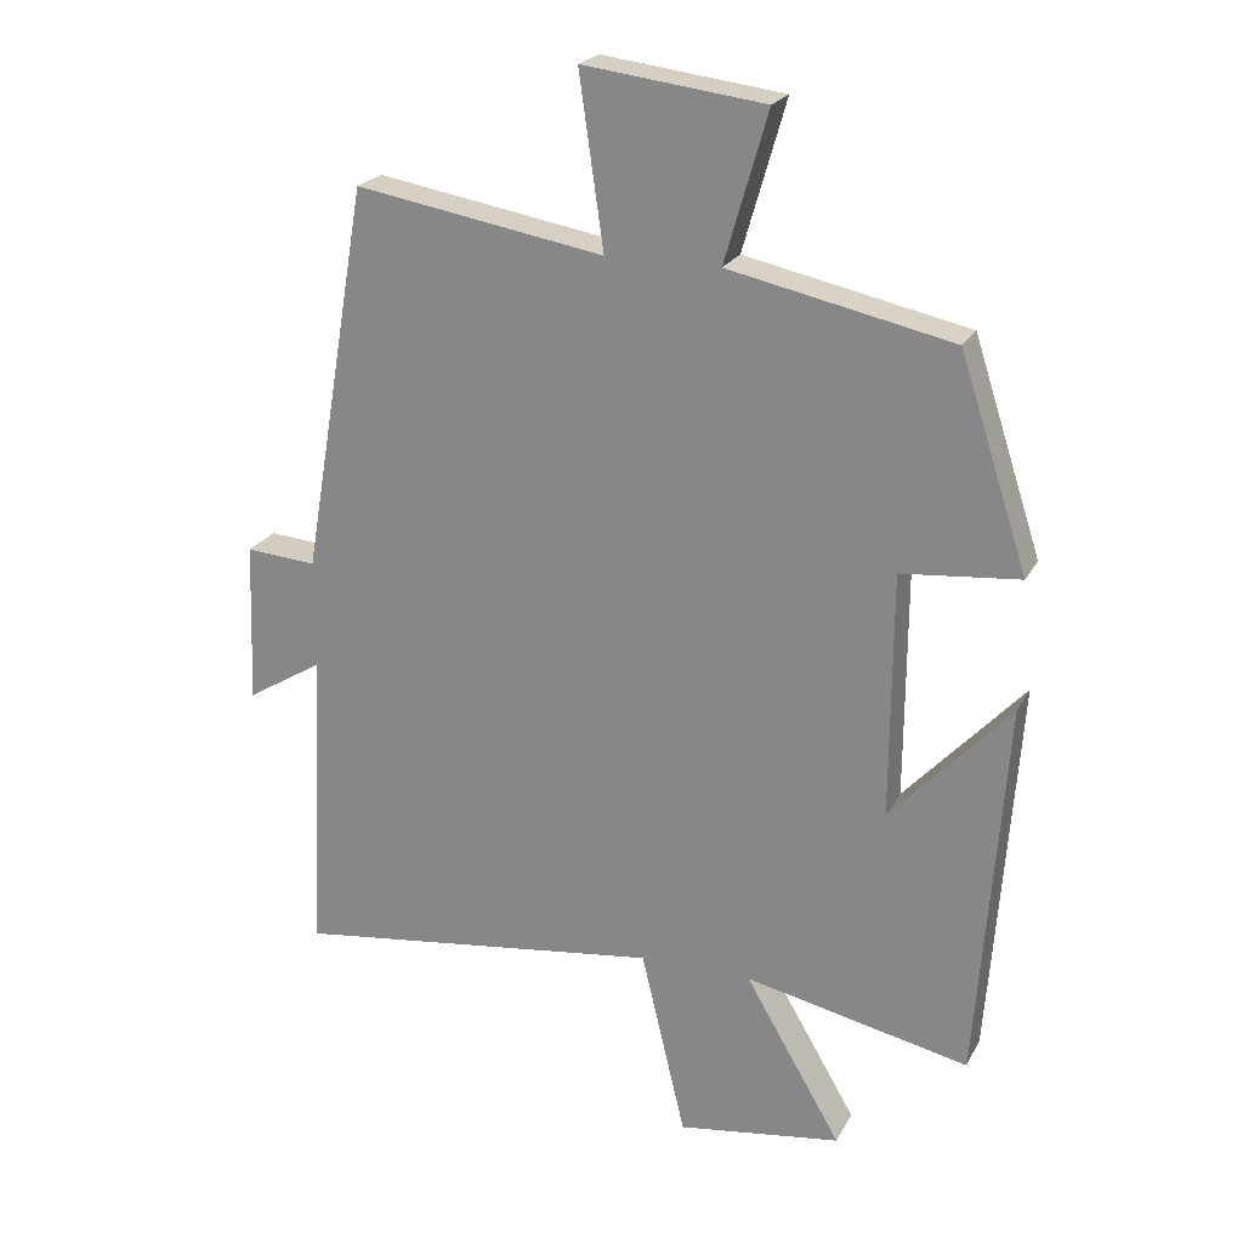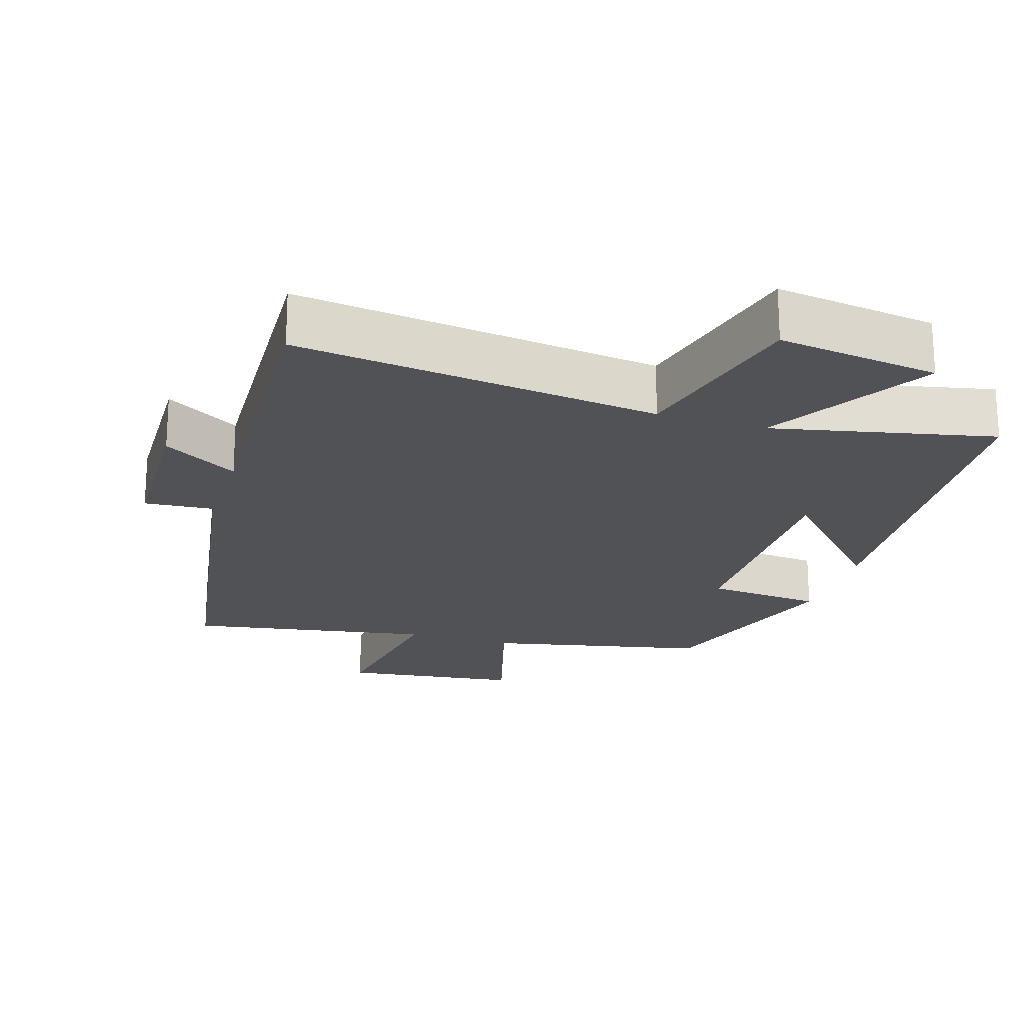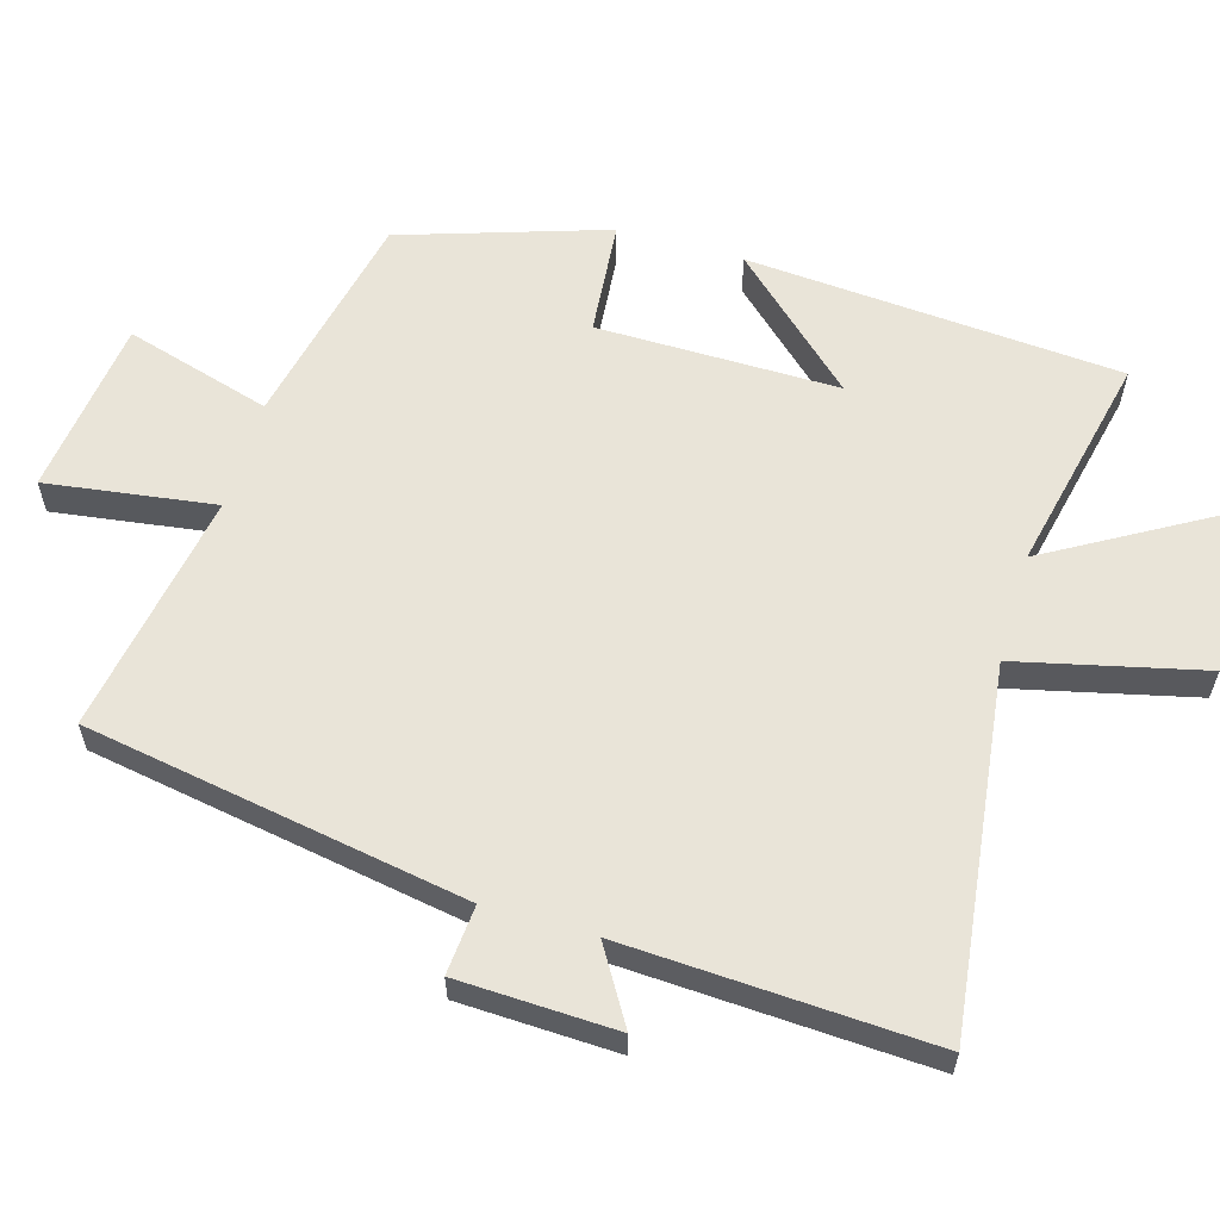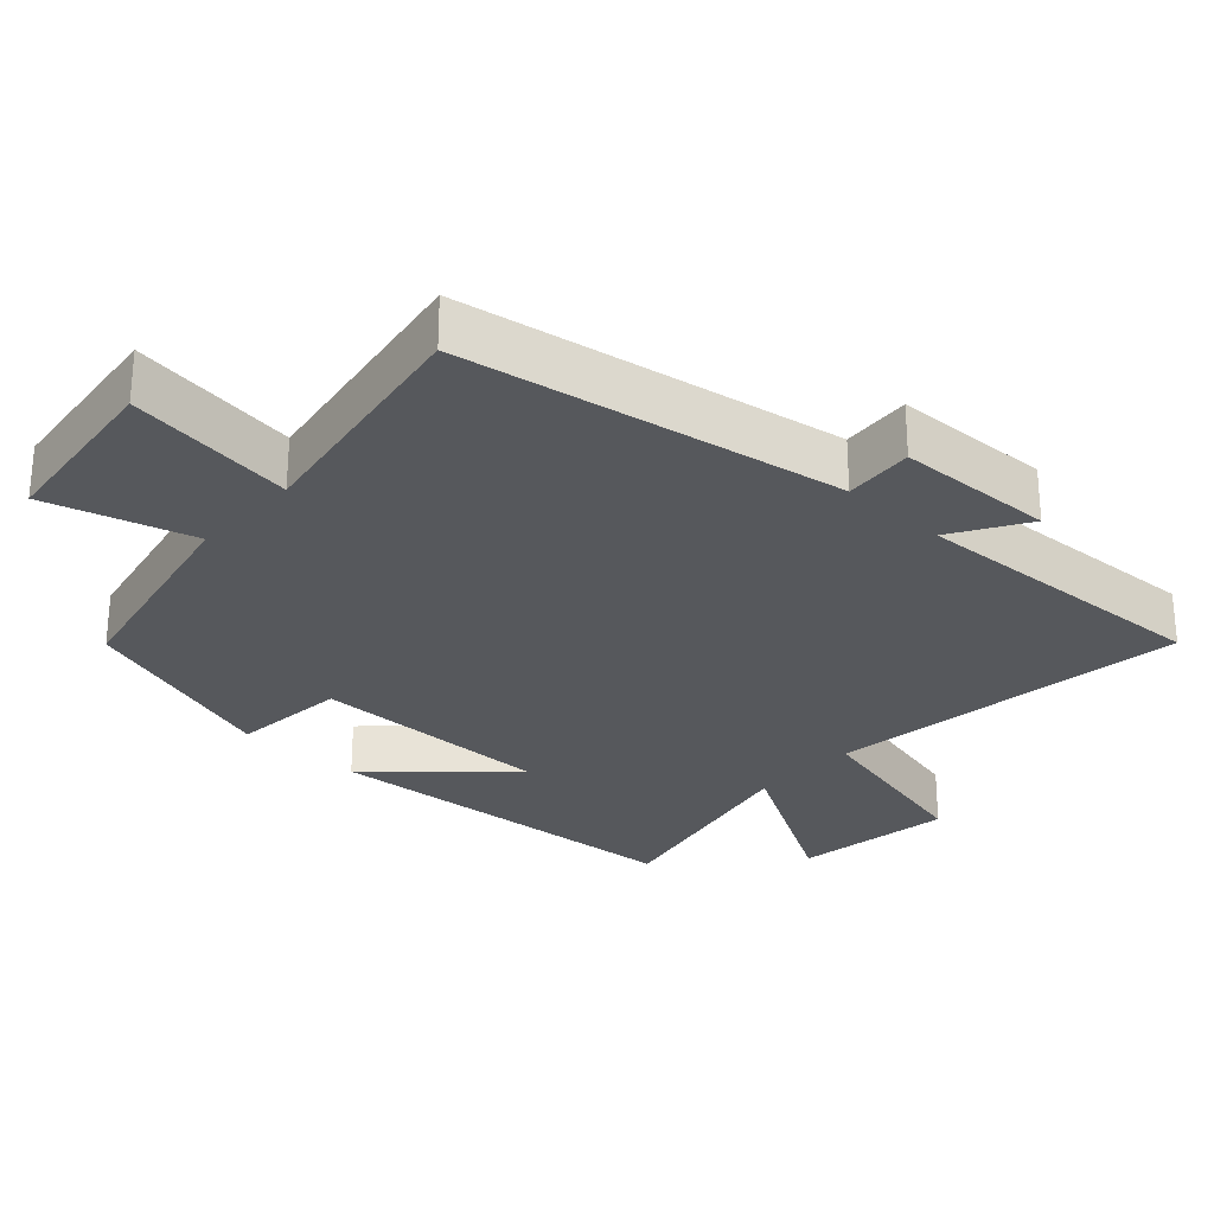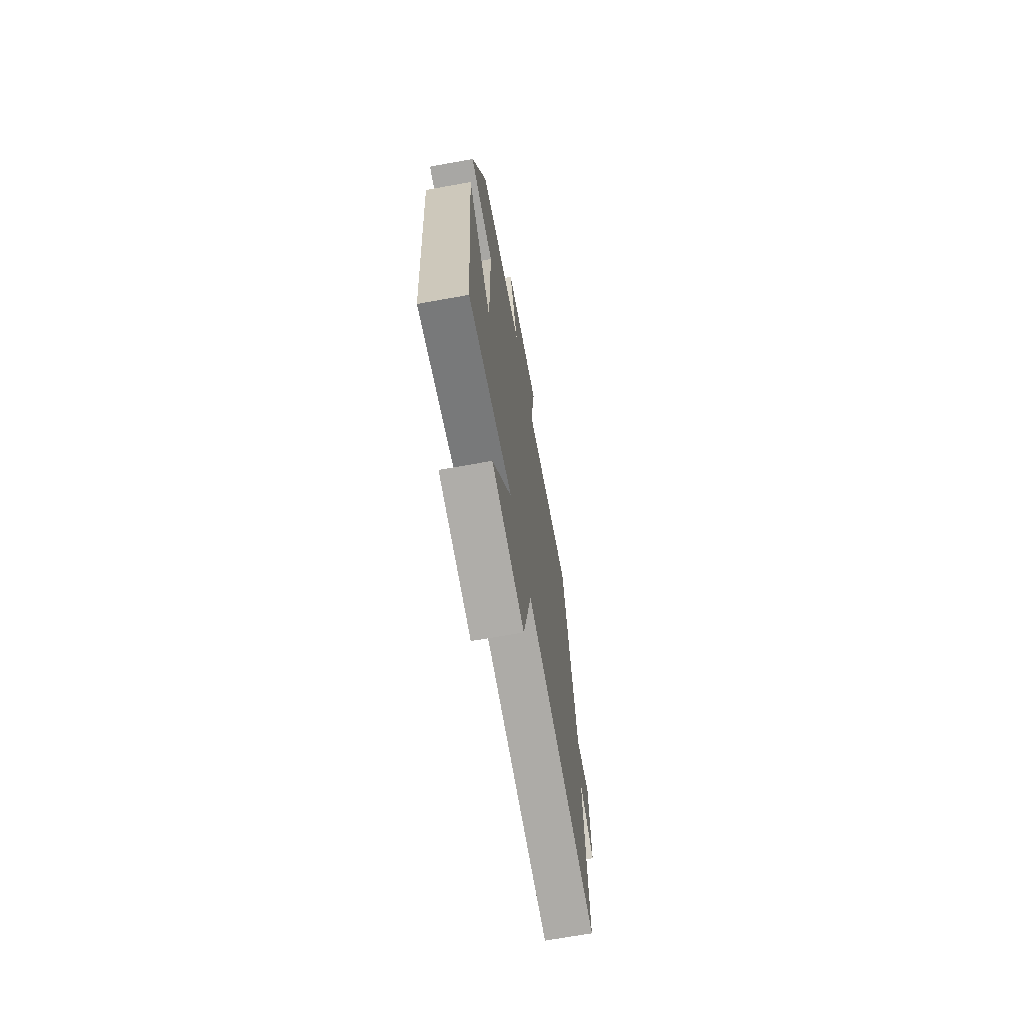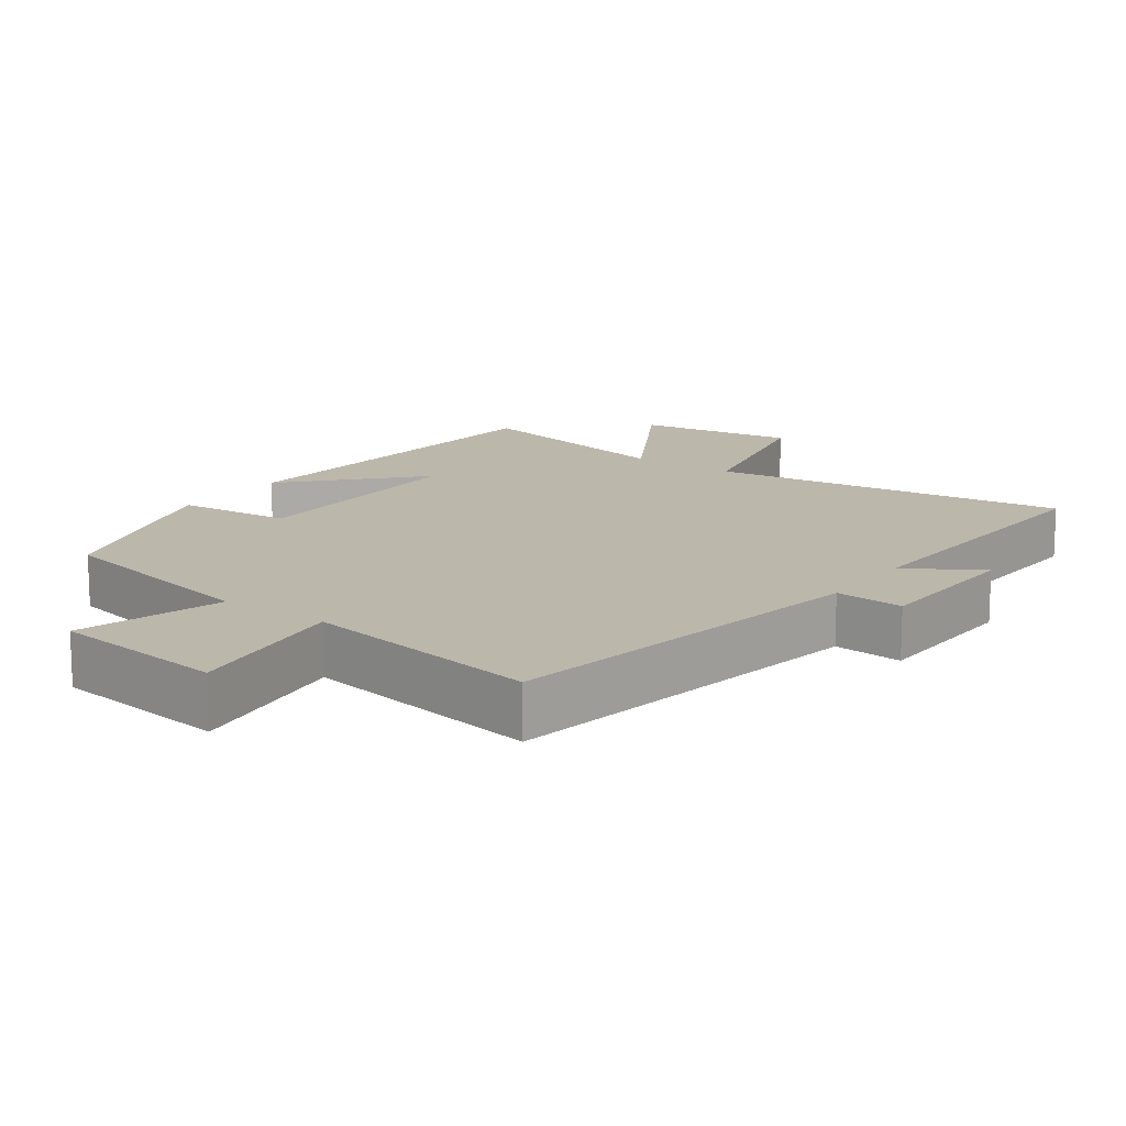
<metadata>
{"format":"obj","ext":"obj","renderer":"f3d","projection":"perspective","resolution":1024,"background":"white","views":[{"elev":22.3,"azim":-158.5,"up":"+Z"},{"elev":-21.0,"azim":162.4,"up":"+Y"},{"elev":59.9,"azim":106.3,"up":"+Y"},{"elev":-27.9,"azim":47.3,"up":"+Y"},{"elev":-69.6,"azim":-79.8,"up":"+Z"},{"elev":14.4,"azim":35.7,"up":"+Y"}]}
</metadata>
<code>
v -0.405 0.07 0.433
v -0.095 0.07 0.5
v -0.155 0.07 0.707
v 0.097 0.07 0.739
v 0.063 0.07 0.5
v 0.408 0.07 0.56
v 0.5 0.07 0.021
v 0.598 0.07 0.029
v 0.606 0.07 -0.195
v 0.5 0.07 -0.131
v 0.522 0.07 -0.565
v 0.007 0.07 -0.5
v -0.055 0.07 -0.762
v -0.283 0.07 -0.73
v -0.149 0.07 -0.5
v -0.461 0.07 -0.568
v -0.5 0.07 -0.037
v -0.334 0.07 -0.216
v -0.336 0.07 0.126
v -0.5 0.07 0.141
v -0.405 0 0.433
v -0.095 0 0.5
v -0.155 0 0.707
v 0.097 0 0.739
v 0.063 0 0.5
v 0.408 0 0.56
v 0.5 0 0.021
v 0.598 0 0.029
v 0.606 0 -0.195
v 0.5 0 -0.131
v 0.522 0 -0.565
v 0.007 0 -0.5
v -0.055 0 -0.762
v -0.283 0 -0.73
v -0.149 0 -0.5
v -0.461 0 -0.568
v -0.5 0 -0.037
v -0.334 0 -0.216
v -0.336 0 0.126
v -0.5 0 0.141
f 19 20 1 2
f 18 19 2
f 15 16 17 18
f 15 18 2
f 12 13 14 15
f 12 15 2
f 10 11 12 2
f 7 8 9 10
f 5 6 7 10
f 5 10 2 3
f 3 4 5
f 22 21 40 39
f 22 39 38
f 38 37 36 35
f 22 38 35
f 35 34 33 32
f 22 35 32
f 22 32 31 30
f 30 29 28 27
f 30 27 26 25
f 23 22 30 25
f 25 24 23
f 1 21 22 2
f 2 22 23 3
f 3 23 24 4
f 4 24 25 5
f 5 25 26 6
f 6 26 27 7
f 7 27 28 8
f 8 28 29 9
f 9 29 30 10
f 10 30 31 11
f 11 31 32 12
f 12 32 33 13
f 13 33 34 14
f 14 34 35 15
f 15 35 36 16
f 16 36 37 17
f 17 37 38 18
f 18 38 39 19
f 19 39 40 20
f 20 40 21 1

</code>
